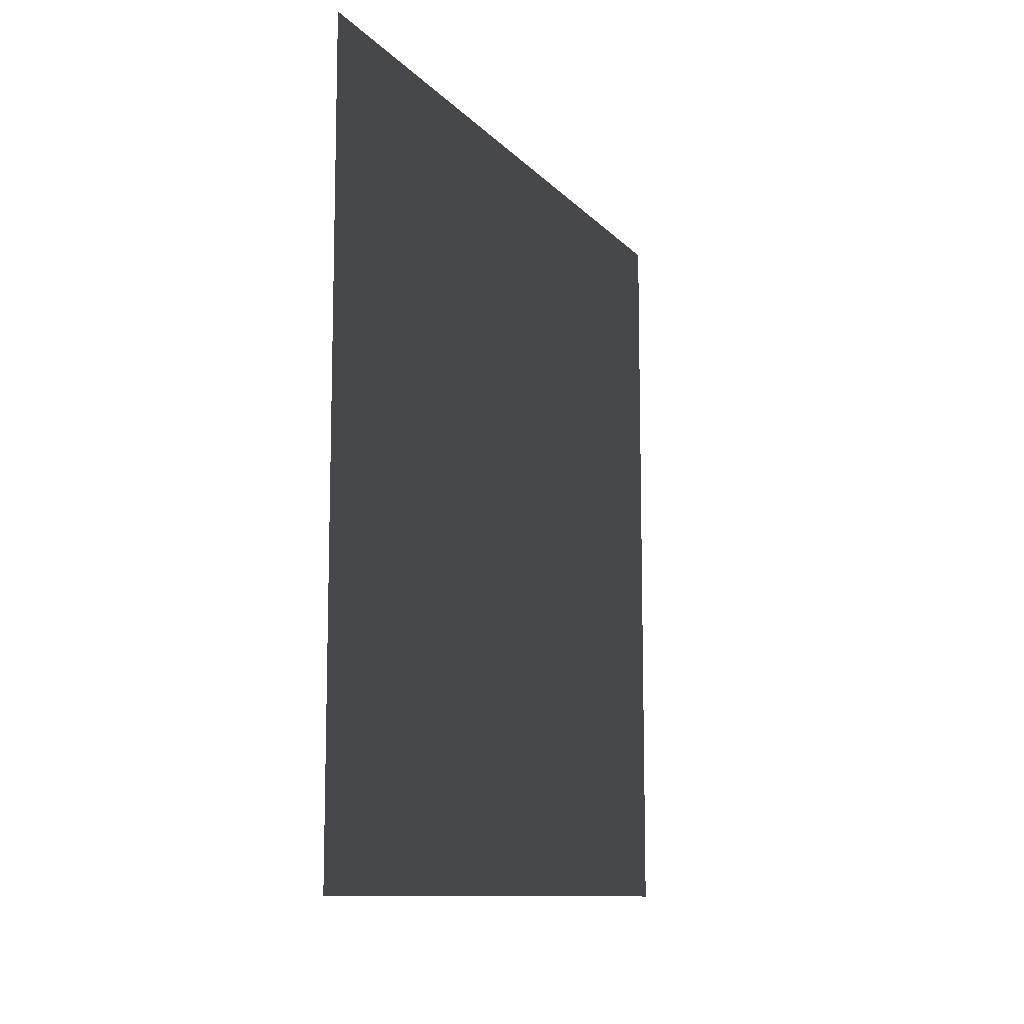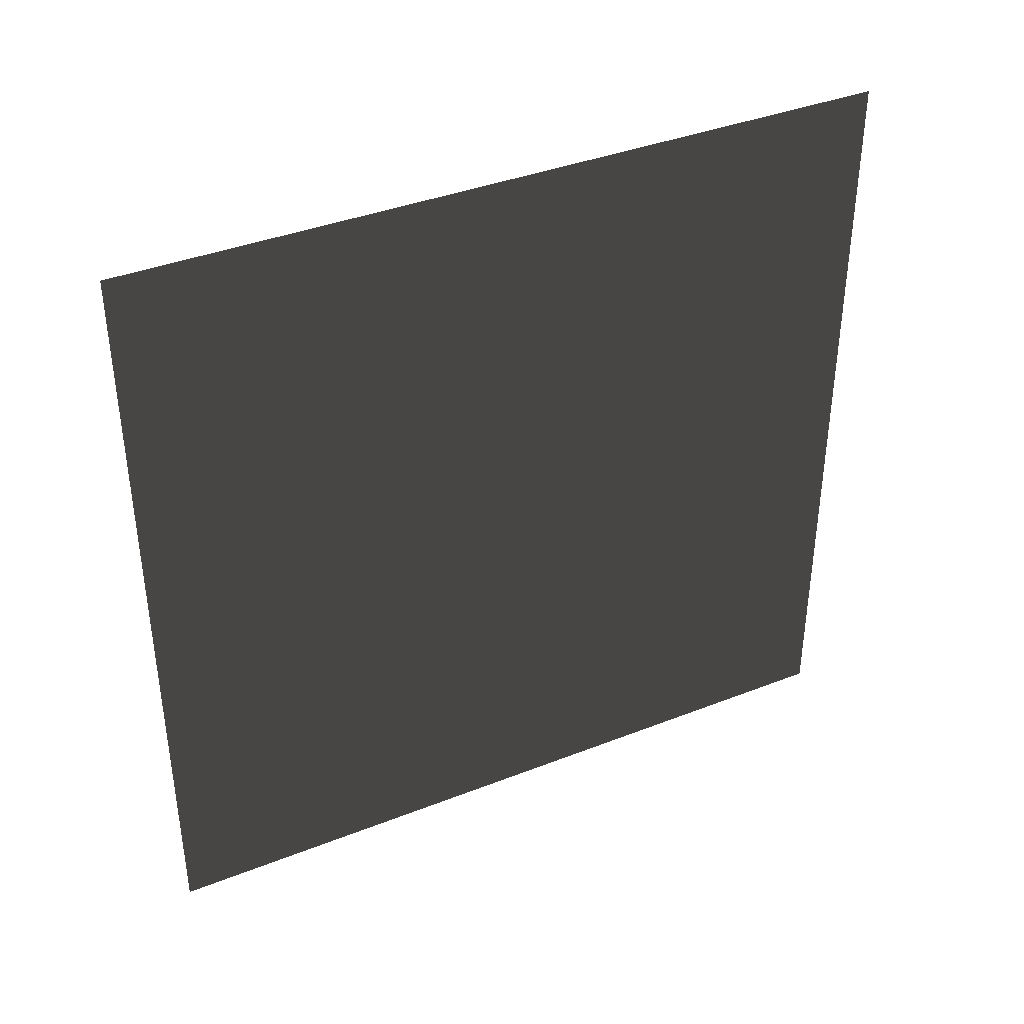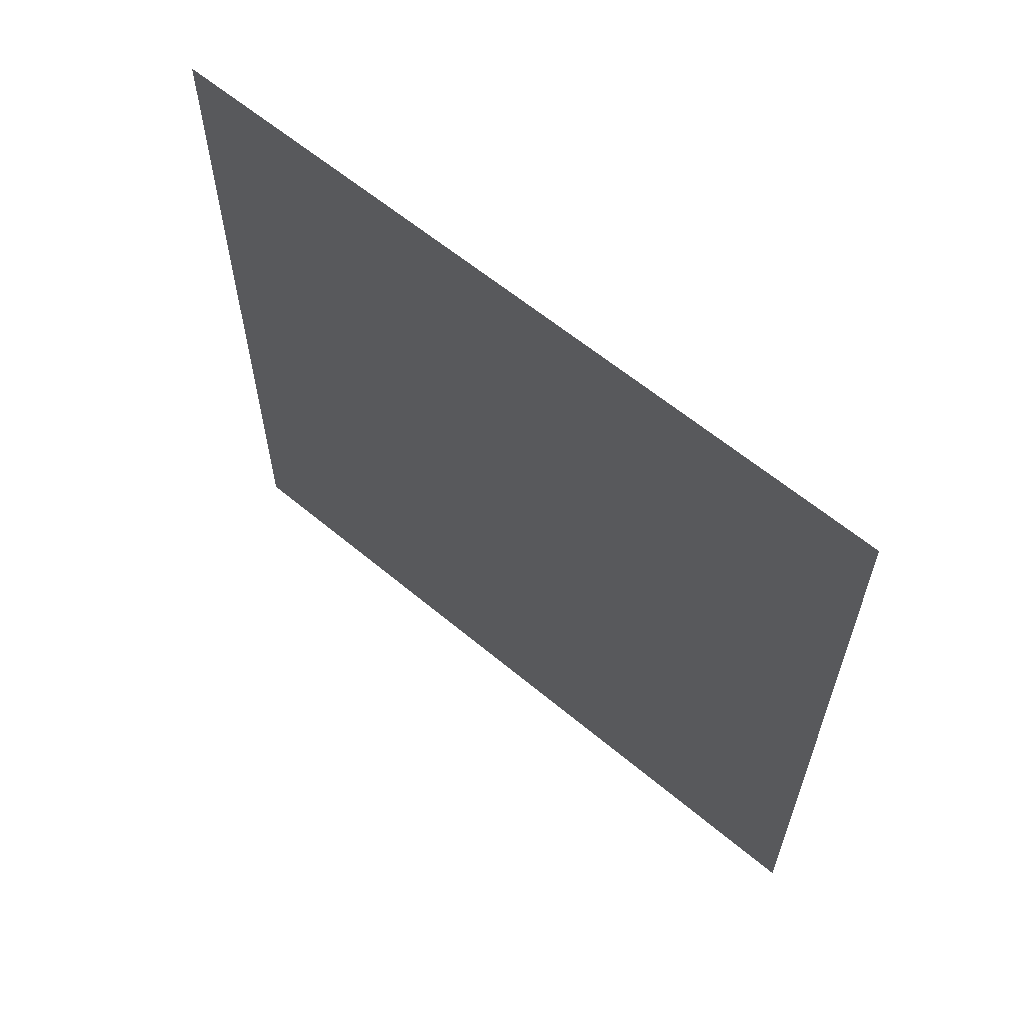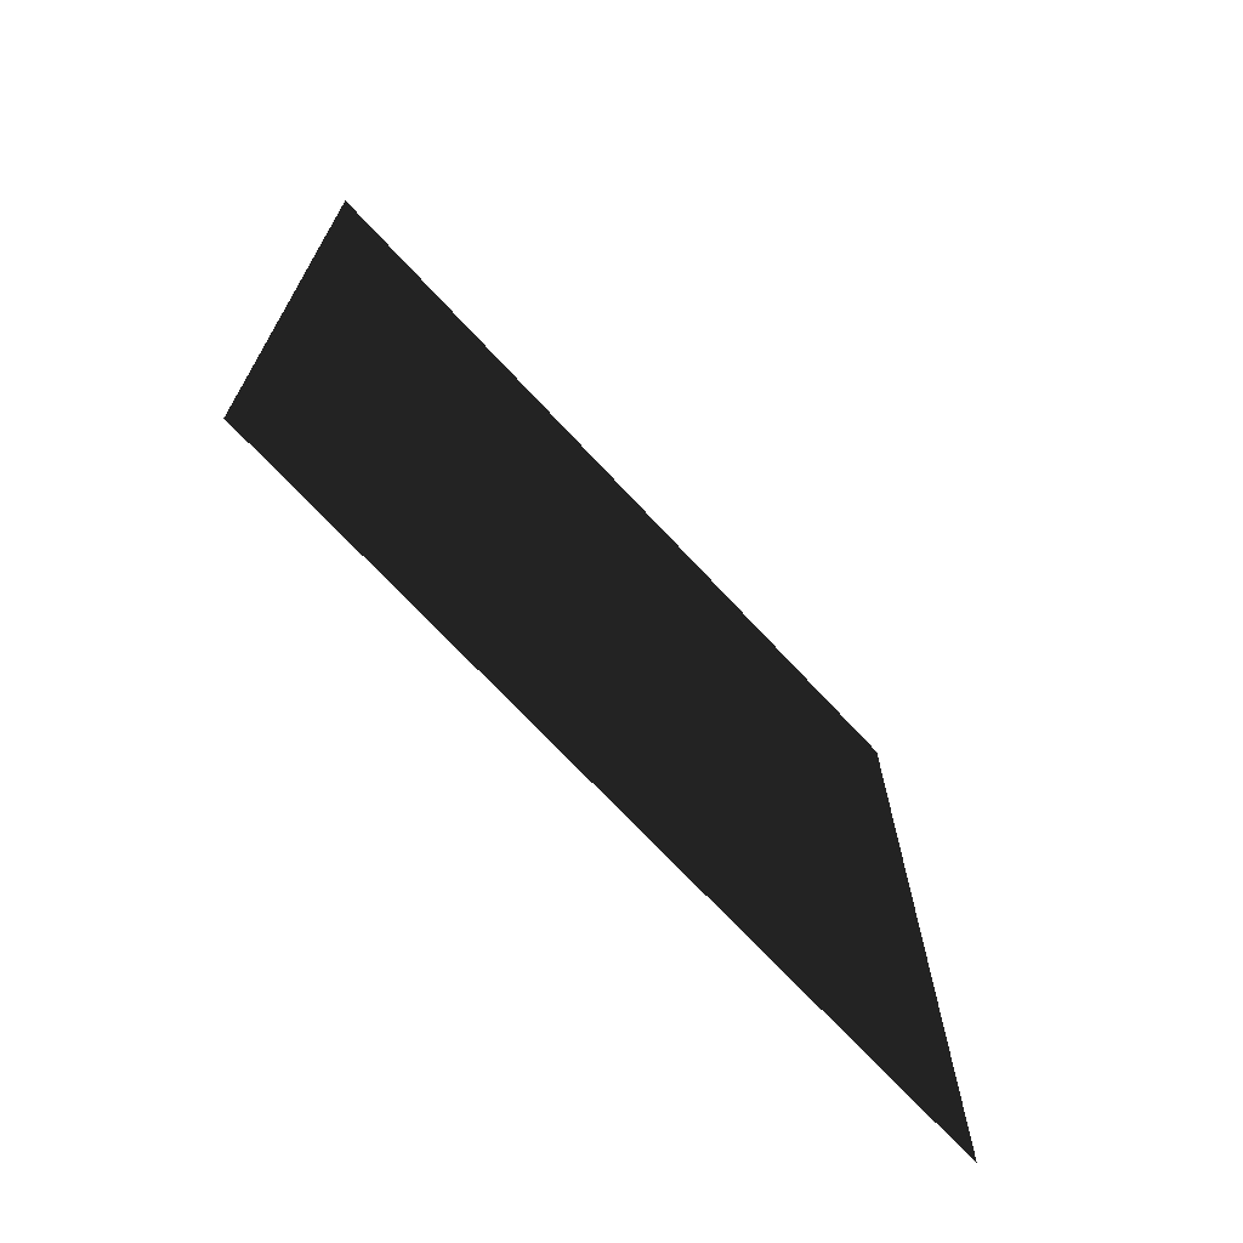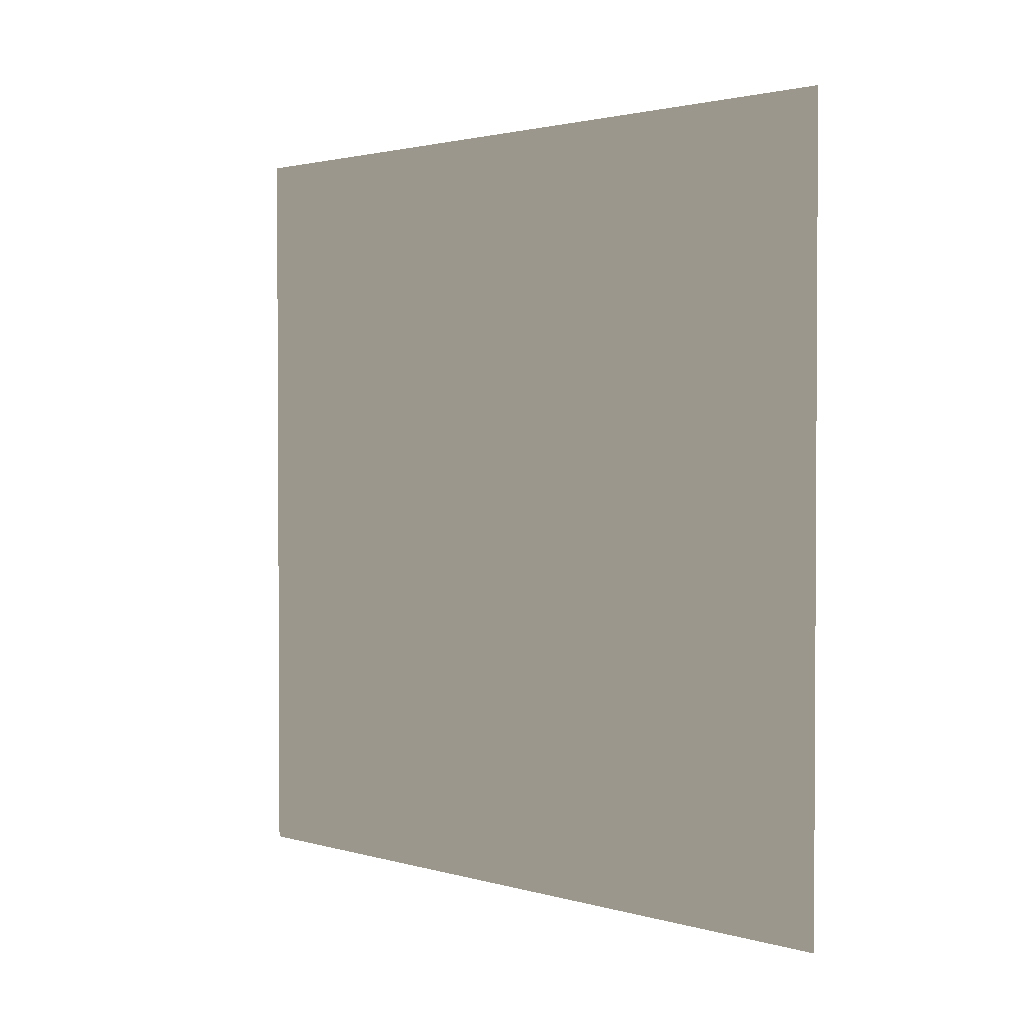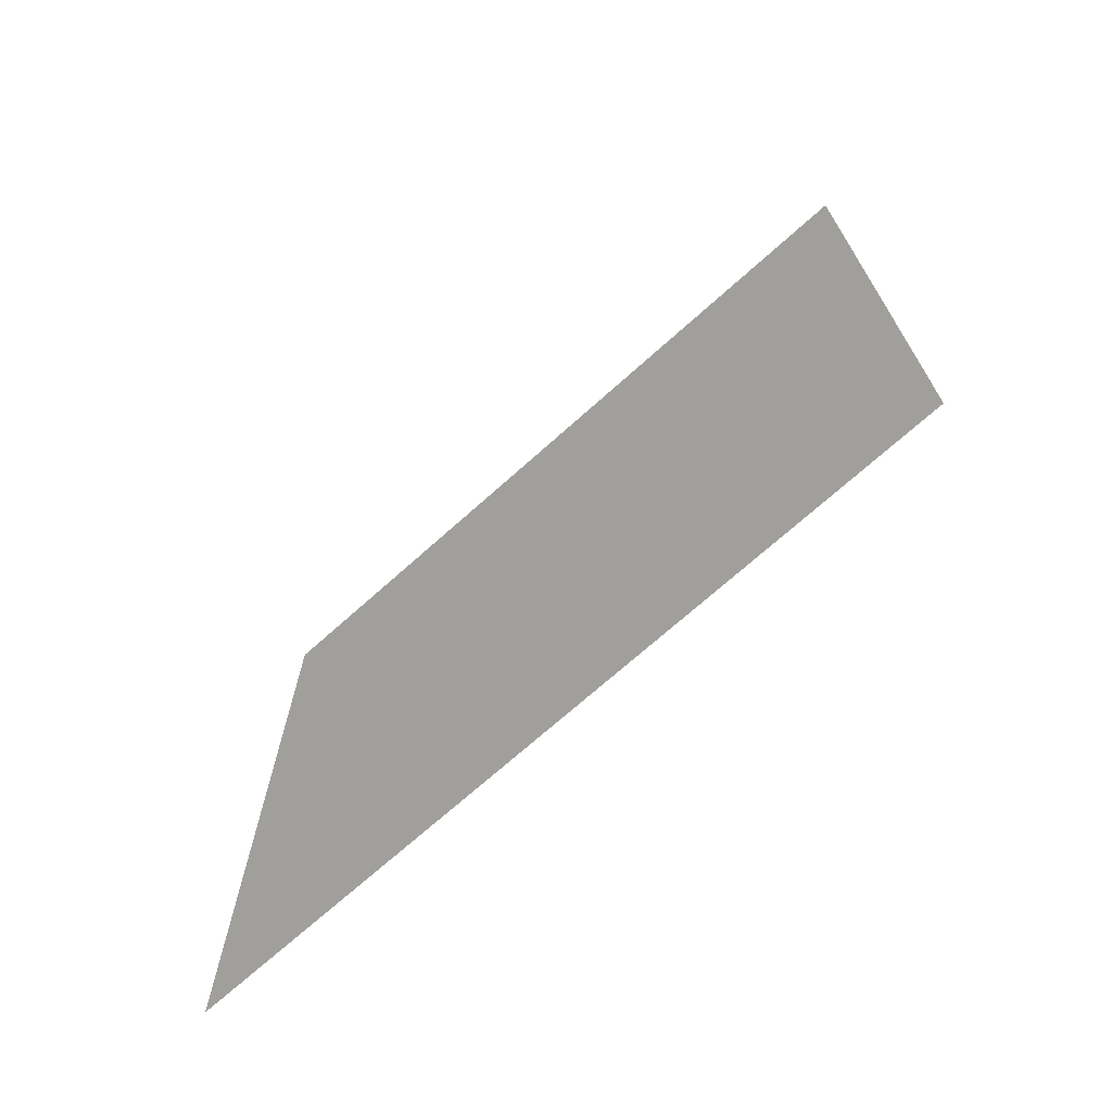
<metadata>
{"format":"obj","ext":"obj","renderer":"f3d","projection":"perspective","resolution":1024,"background":"white","views":[{"elev":-10.6,"azim":23.6,"up":"+Z"},{"elev":38.7,"azim":63.7,"up":"+Y"},{"elev":60.9,"azim":130.5,"up":"+Y"},{"elev":-69.9,"azim":-137.3,"up":"+Z"},{"elev":1.9,"azim":-44.4,"up":"+Z"},{"elev":-70.3,"azim":132.0,"up":"+Z"}]}
</metadata>
<code>
v -0.2 3 3
v -0.2 -7.595e-08 -8.265e-06
v -0.2 3 -8.396e-06
v -0.2 -3.706e-07 3
g wall07_10075_1408
f 1 3 2
f 2 4 1

</code>
